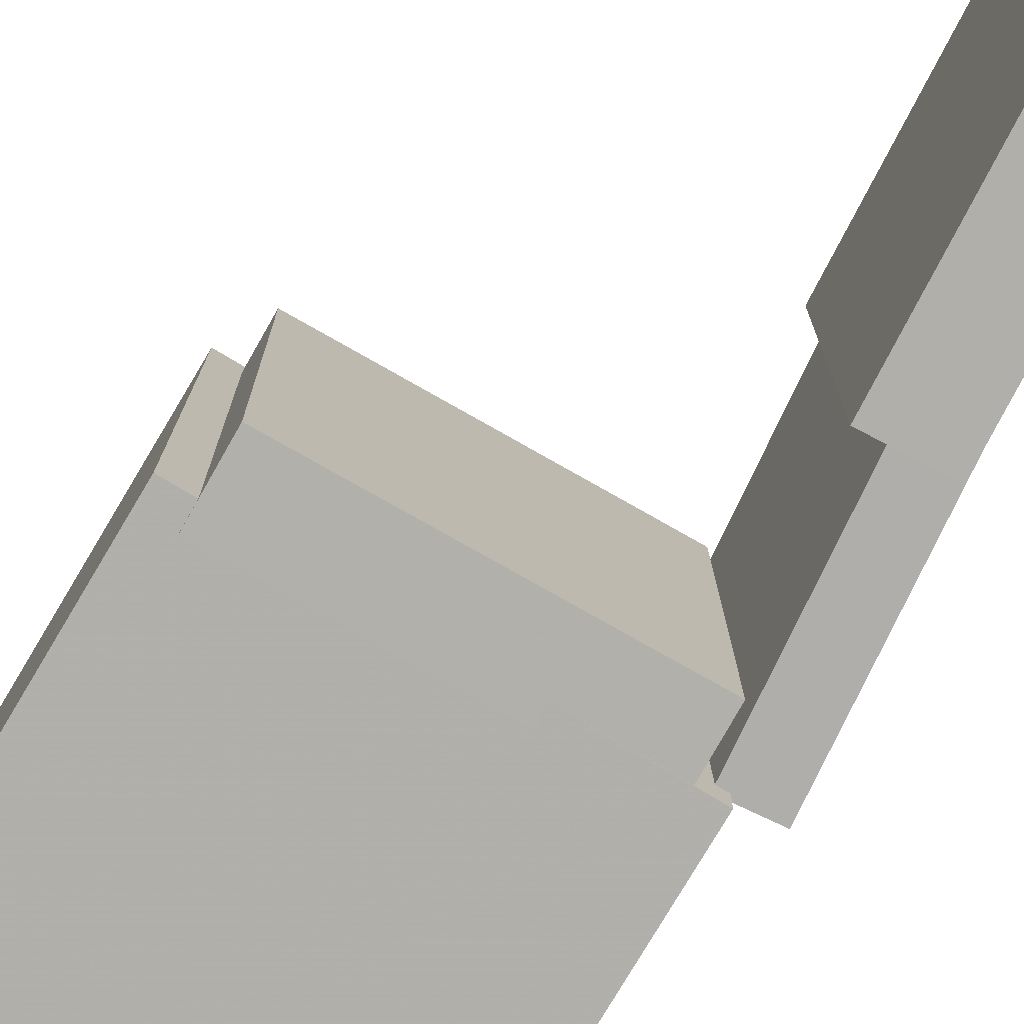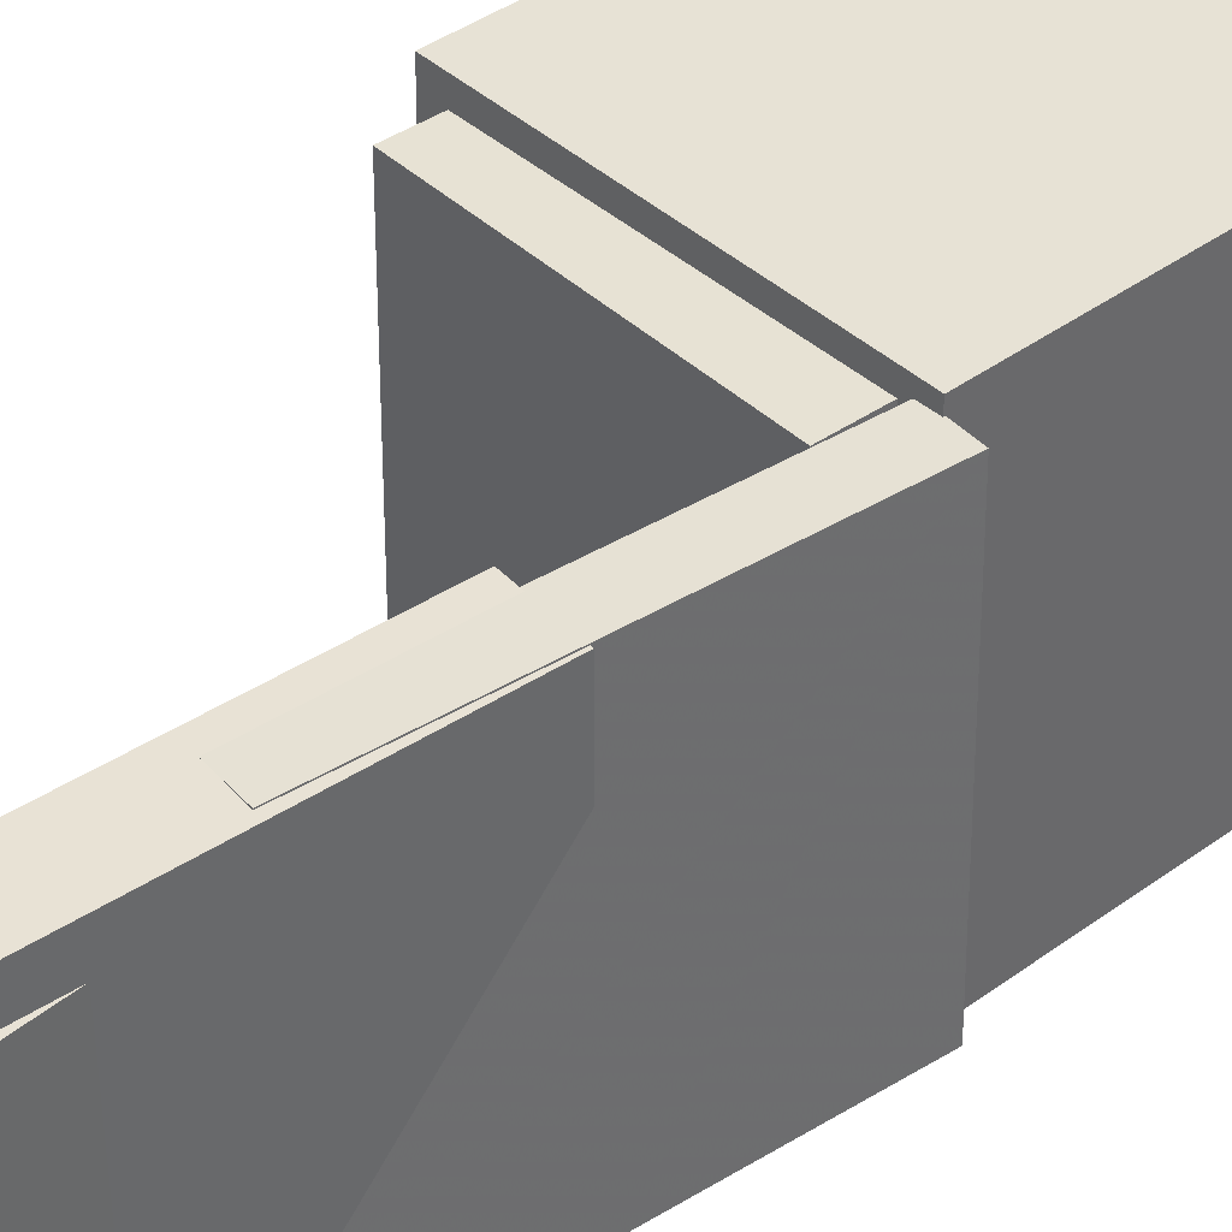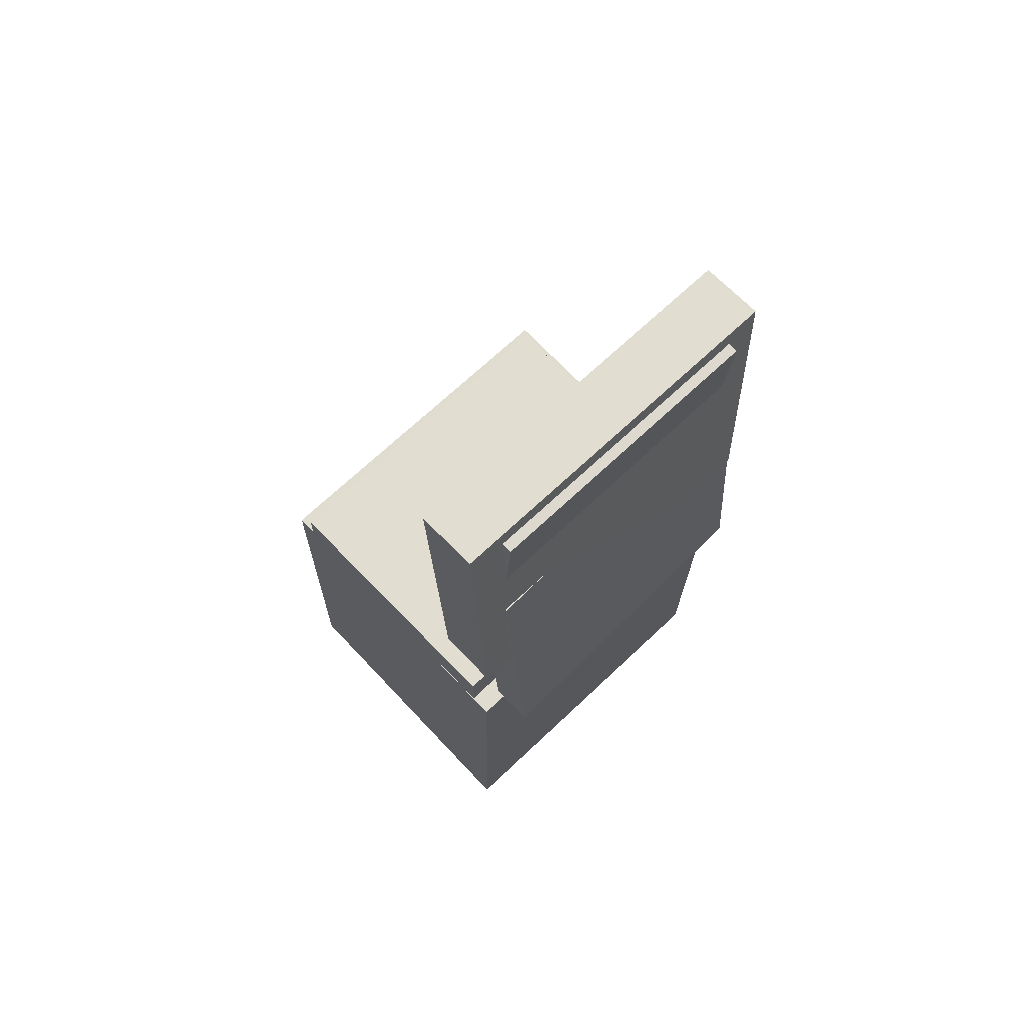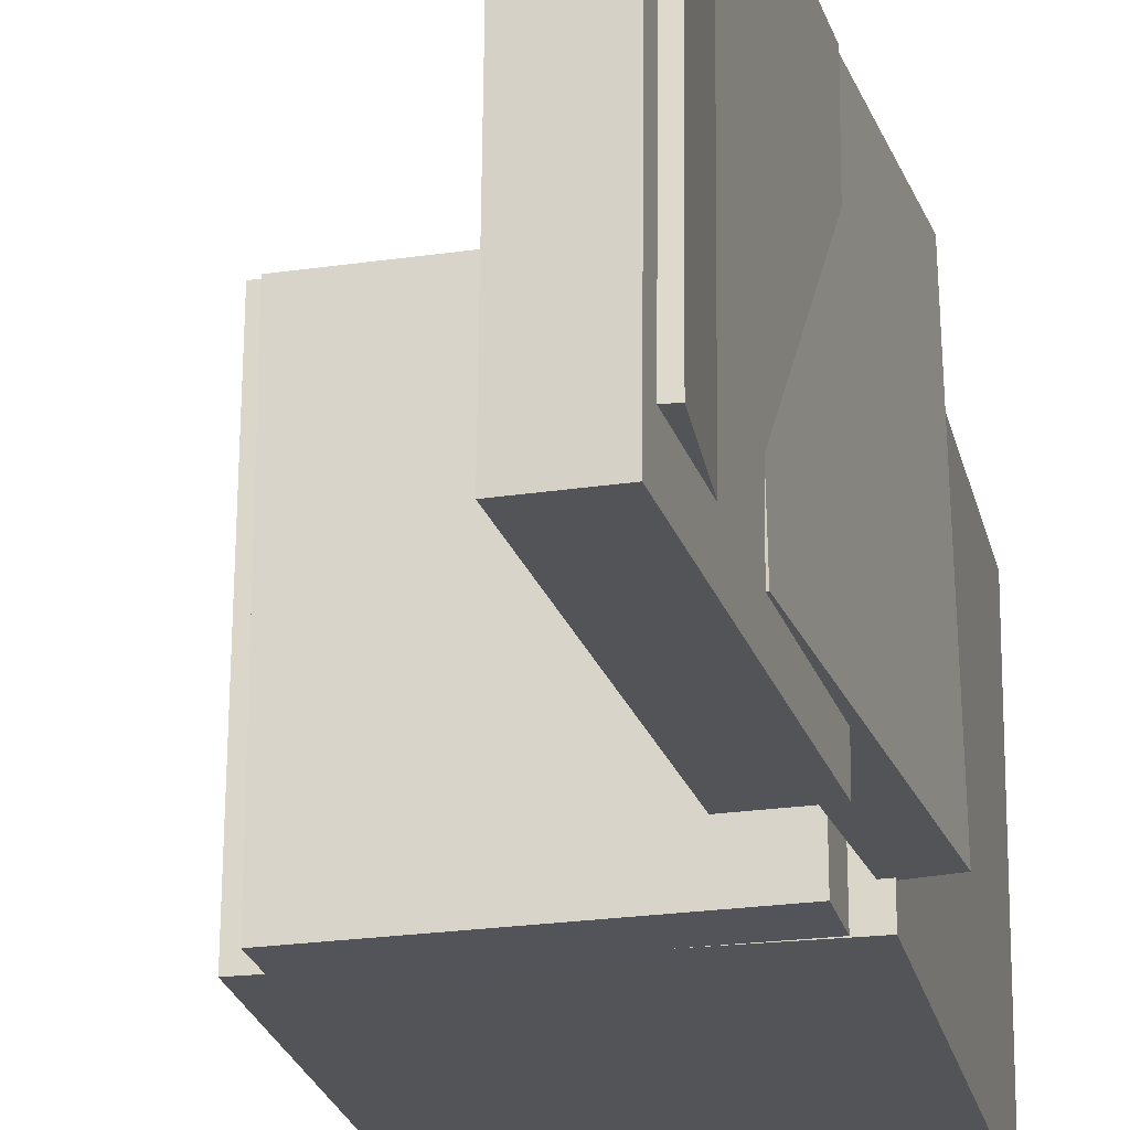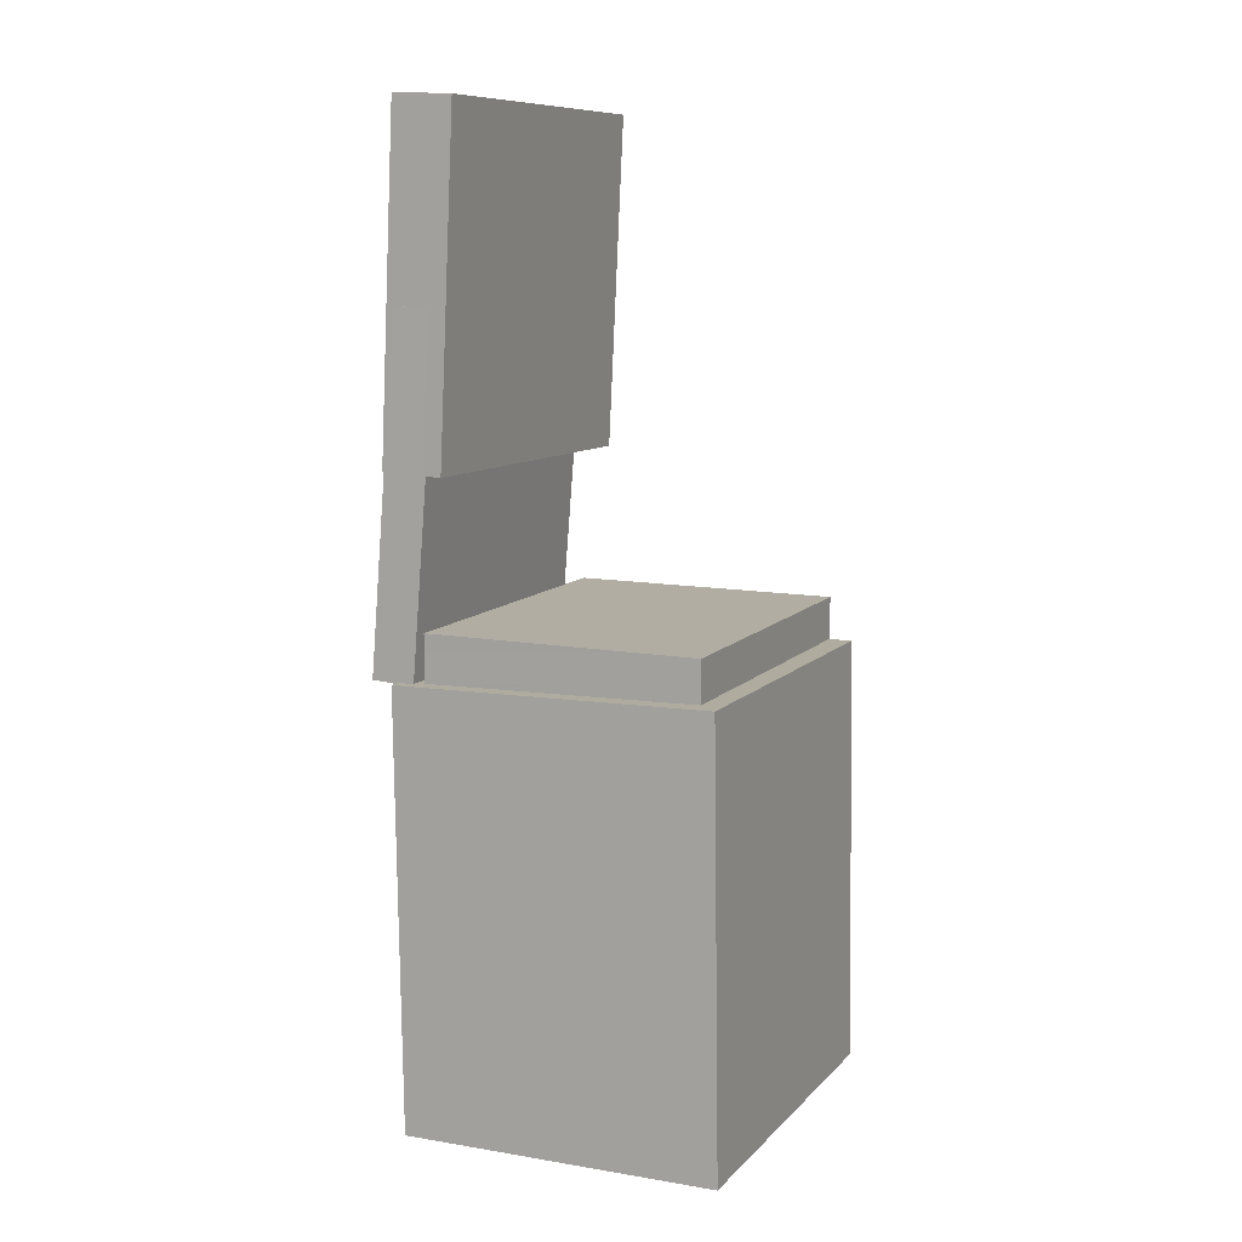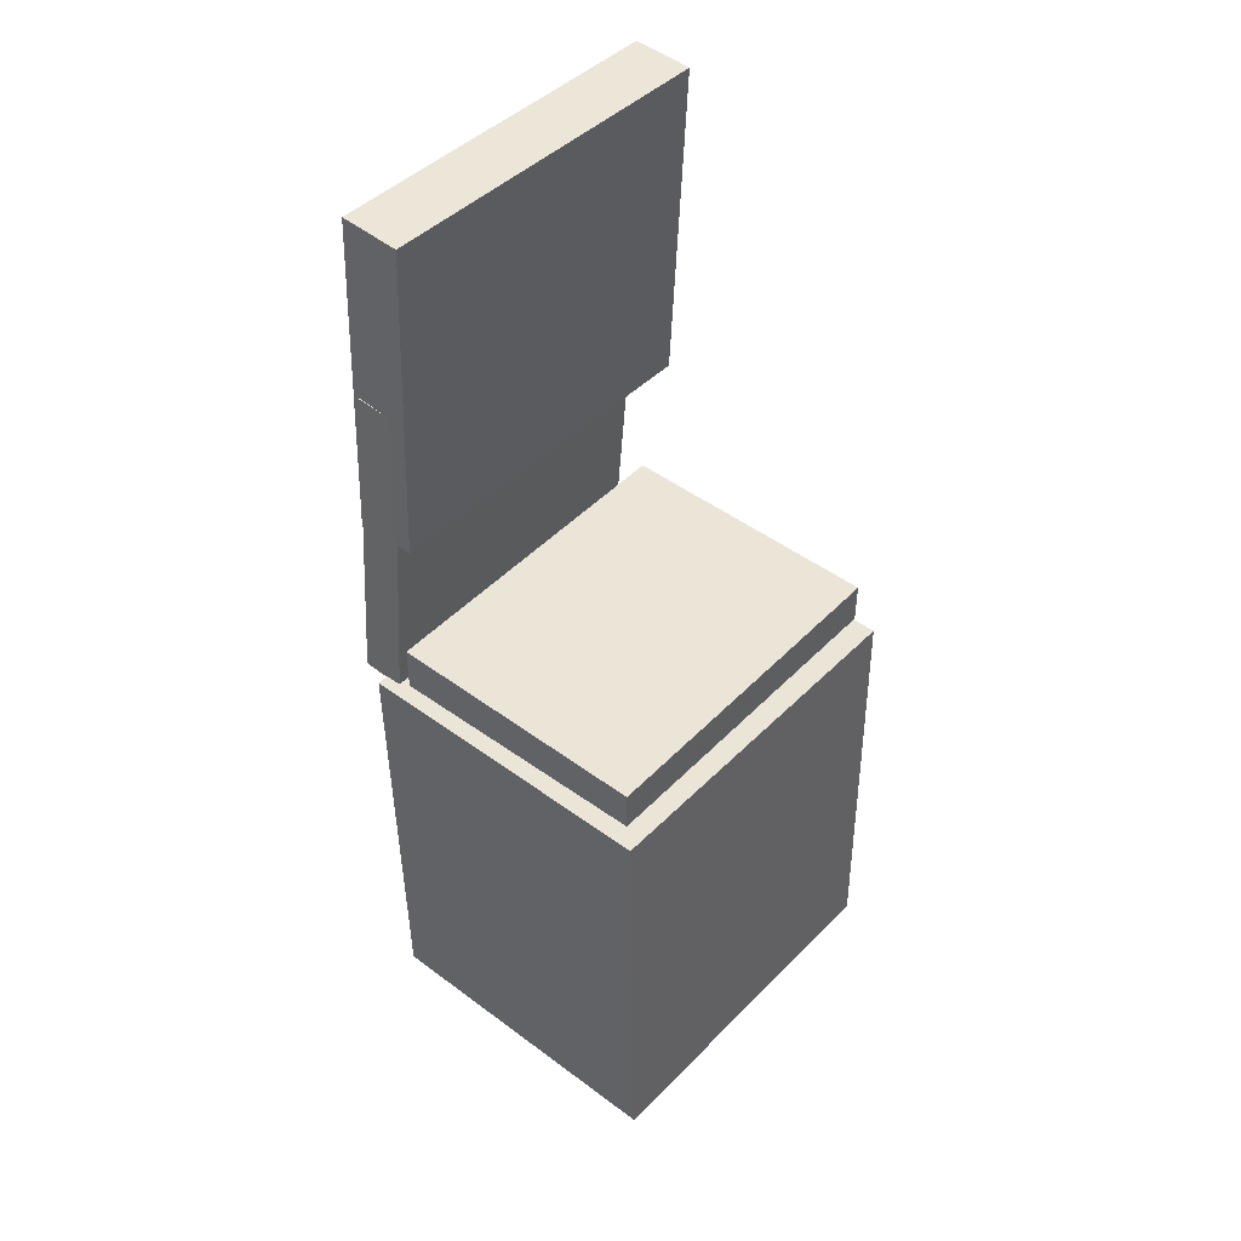
<metadata>
{"format":"obj","ext":"obj","renderer":"f3d","projection":"perspective","resolution":1024,"background":"white","views":[{"elev":-78.0,"azim":149.9,"up":"+Z"},{"elev":40.2,"azim":-131.5,"up":"+Z"},{"elev":69.5,"azim":-133.8,"up":"+Y"},{"elev":-23.3,"azim":-166.9,"up":"+Z"},{"elev":9.8,"azim":24.1,"up":"+Y"},{"elev":45.1,"azim":40.6,"up":"+Y"}]}
</metadata>
<code>
v -0.1218 0.4097 -0.1272
v -0.124 0.4097 0.1174
v -0.1073 0.4107 -0.1271
v -0.1096 0.4107 0.1176
v -0.1169 0.335 -0.1272
v -0.1192 0.335 0.1175
v -0.1025 0.336 -0.1271
v -0.1047 0.336 0.1176
f 1.0 7.0 5.0
f 1.0 3.0 7.0
f 1.0 4.0 3.0
f 1.0 2.0 4.0
f 3.0 8.0 7.0
f 3.0 4.0 8.0
f 5.0 7.0 8.0
f 5.0 8.0 6.0
f 1.0 5.0 6.0
f 1.0 6.0 2.0
f 2.0 6.0 8.0
f 2.0 8.0 4.0
v -0.09688 -0.03475 -0.1535
v -0.09624 -0.03733 0.1423
v -0.09638 0.01849 -0.153
v -0.09574 0.01591 0.1428
v 0.1364 -0.03694 -0.154
v 0.137 -0.03951 0.1418
v 0.1369 0.0163 -0.1535
v 0.1375 0.01373 0.1422
f 9.0 15.0 13.0
f 9.0 11.0 15.0
f 9.0 12.0 11.0
f 9.0 10.0 12.0
f 11.0 16.0 15.0
f 11.0 12.0 16.0
f 13.0 15.0 16.0
f 13.0 16.0 14.0
f 9.0 13.0 14.0
f 9.0 14.0 10.0
f 10.0 14.0 16.0
f 10.0 16.0 12.0
v -0.06033 0.4247 -0.1597
v -0.06348 0.4256 0.1456
v -0.07379 0.1377 -0.159
v -0.07694 0.1387 0.1463
v -0.1121 0.4271 -0.1602
v -0.1152 0.4281 0.145
v -0.1256 0.1402 -0.1595
v -0.1287 0.1411 0.1458
f 17.0 23.0 21.0
f 17.0 19.0 23.0
f 17.0 20.0 19.0
f 17.0 18.0 20.0
f 19.0 24.0 23.0
f 19.0 20.0 24.0
f 21.0 23.0 24.0
f 21.0 24.0 22.0
f 17.0 21.0 22.0
f 17.0 22.0 18.0
f 18.0 22.0 24.0
f 18.0 24.0 20.0
v 0.1094 -0.4069 -0.1477
v 0.1055 -0.101 -0.1451
v 0.1297 -0.4067 -0.1391
v 0.1258 -0.1008 -0.1366
v 0.09919 -0.4072 -0.1234
v 0.09529 -0.1013 -0.1209
v 0.1195 -0.4071 -0.1148
v 0.1156 -0.1011 -0.1123
f 25.0 31.0 29.0
f 25.0 27.0 31.0
f 25.0 28.0 27.0
f 25.0 26.0 28.0
f 27.0 32.0 31.0
f 27.0 28.0 32.0
f 29.0 31.0 32.0
f 29.0 32.0 30.0
f 25.0 29.0 30.0
f 25.0 30.0 26.0
f 26.0 30.0 32.0
f 26.0 32.0 28.0
v -0.1212 0.269 -0.1313
v -0.1165 0.2695 0.1463
v -0.08472 0.2661 -0.1319
v -0.08001 0.2665 0.1457
v -0.1448 -0.02428 -0.1304
v -0.1401 -0.02382 0.1472
v -0.1083 -0.02722 -0.131
v -0.1036 -0.02676 0.1466
f 33.0 39.0 37.0
f 33.0 35.0 39.0
f 33.0 36.0 35.0
f 33.0 34.0 36.0
f 35.0 40.0 39.0
f 35.0 36.0 40.0
f 37.0 39.0 40.0
f 37.0 40.0 38.0
f 33.0 37.0 38.0
f 33.0 38.0 34.0
f 34.0 38.0 40.0
f 34.0 40.0 36.0
v -0.1177 -0.02459 0.1566
v -0.1133 -0.3963 0.1551
v 0.1551 -0.02137 0.1587
v 0.1595 -0.3931 0.1571
v -0.1154 -0.02324 -0.1542
v -0.111 -0.395 -0.1558
v 0.1574 -0.02002 -0.1522
v 0.1618 -0.3917 -0.1538
f 41.0 47.0 45.0
f 41.0 43.0 47.0
f 41.0 44.0 43.0
f 41.0 42.0 44.0
f 43.0 48.0 47.0
f 43.0 44.0 48.0
f 45.0 47.0 48.0
f 45.0 48.0 46.0
f 41.0 45.0 46.0
f 41.0 46.0 42.0
f 42.0 46.0 48.0
f 42.0 48.0 44.0

</code>
